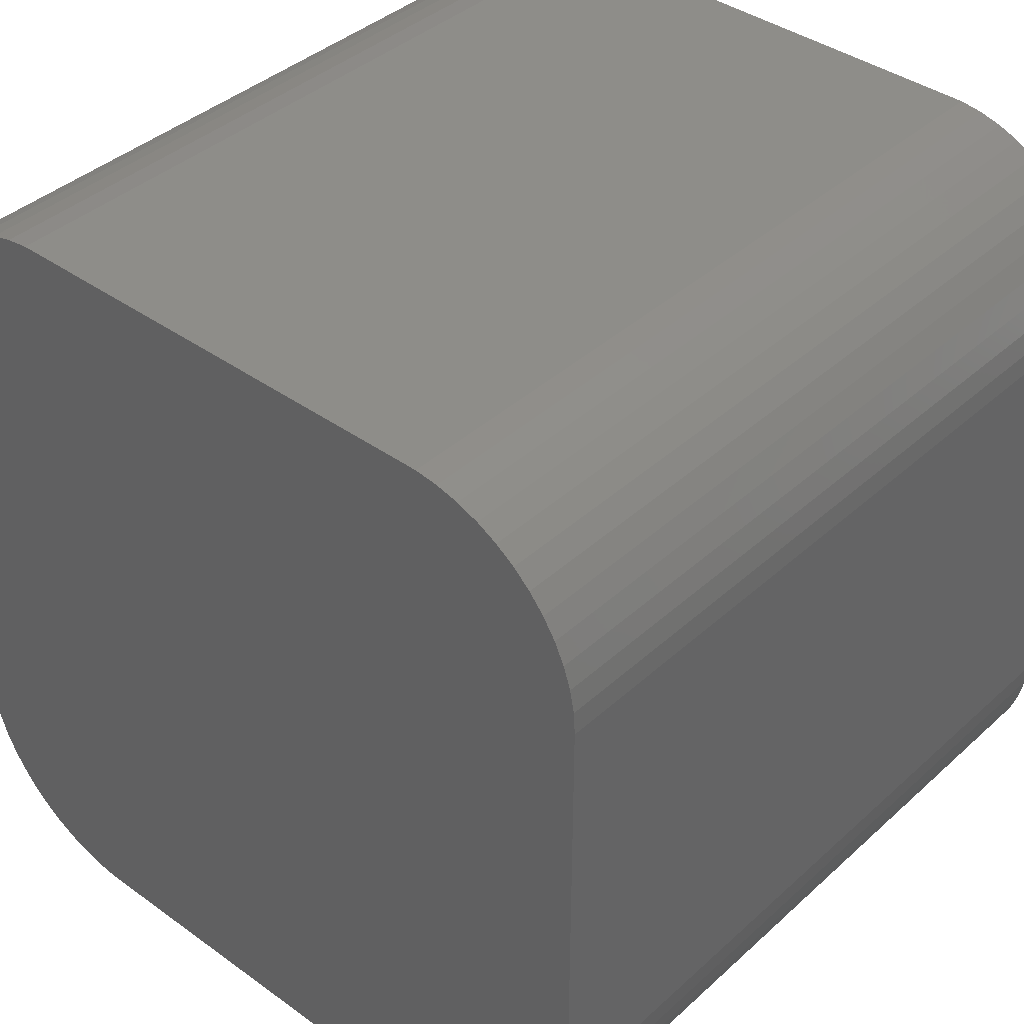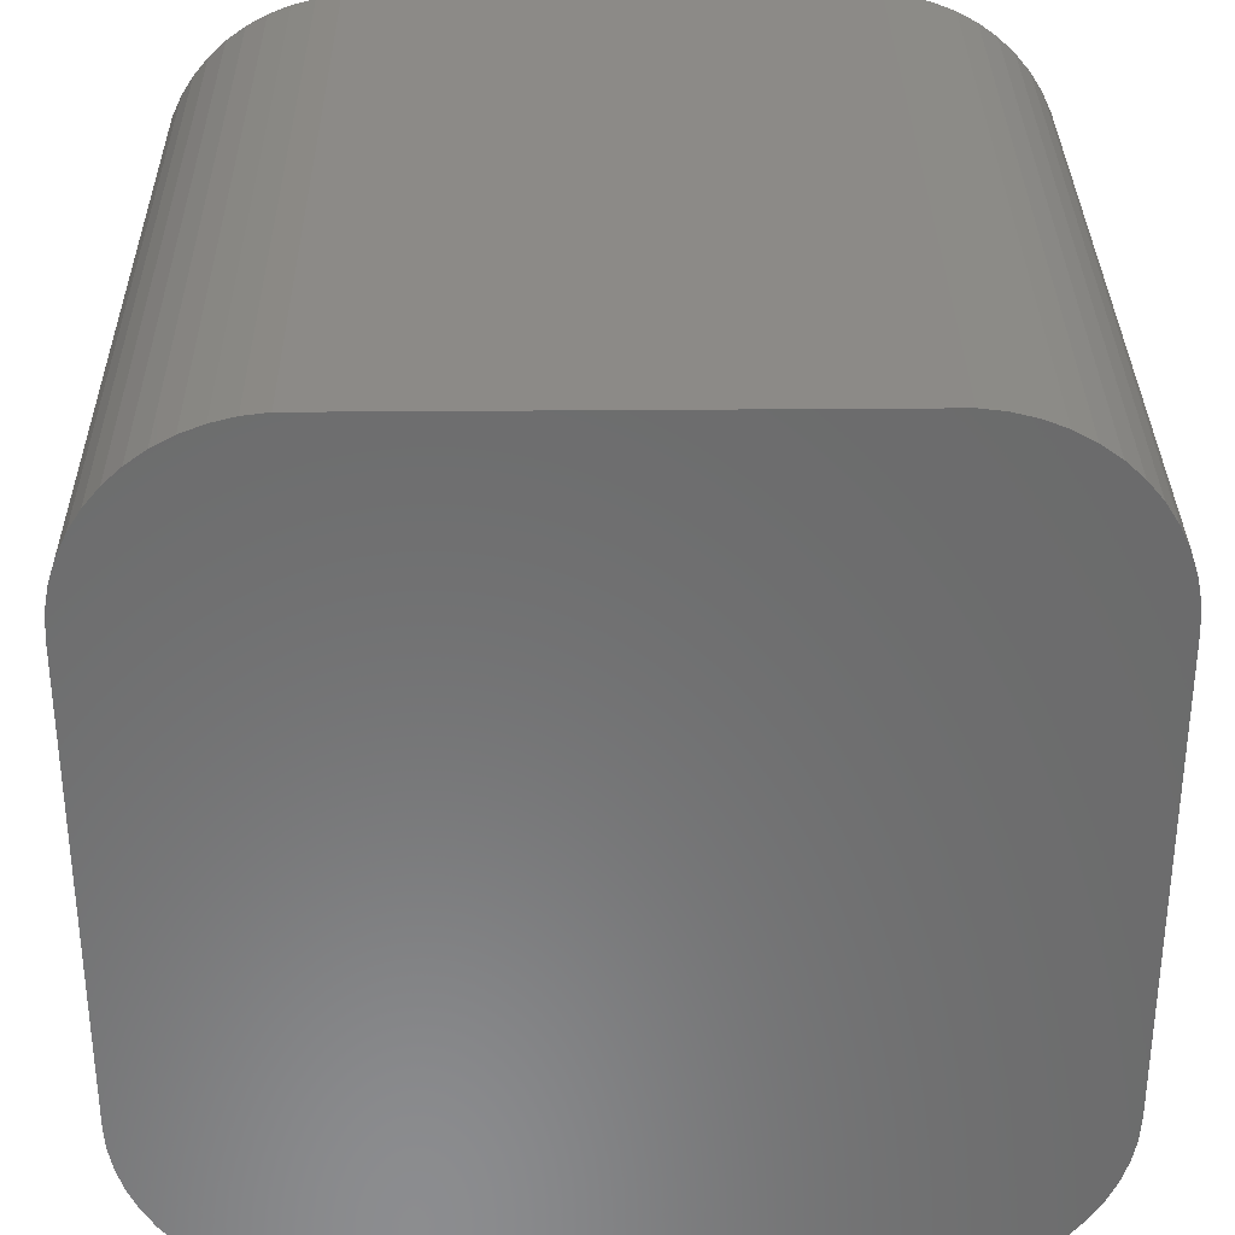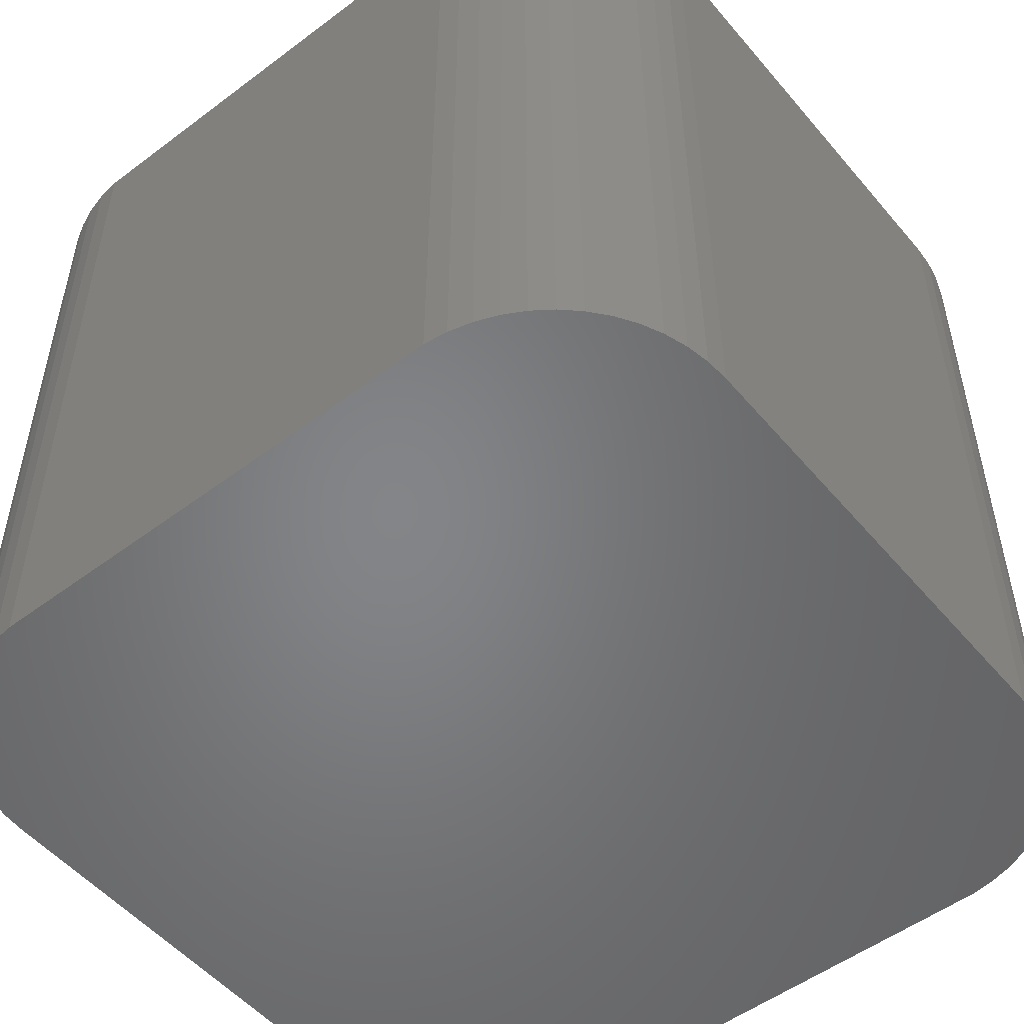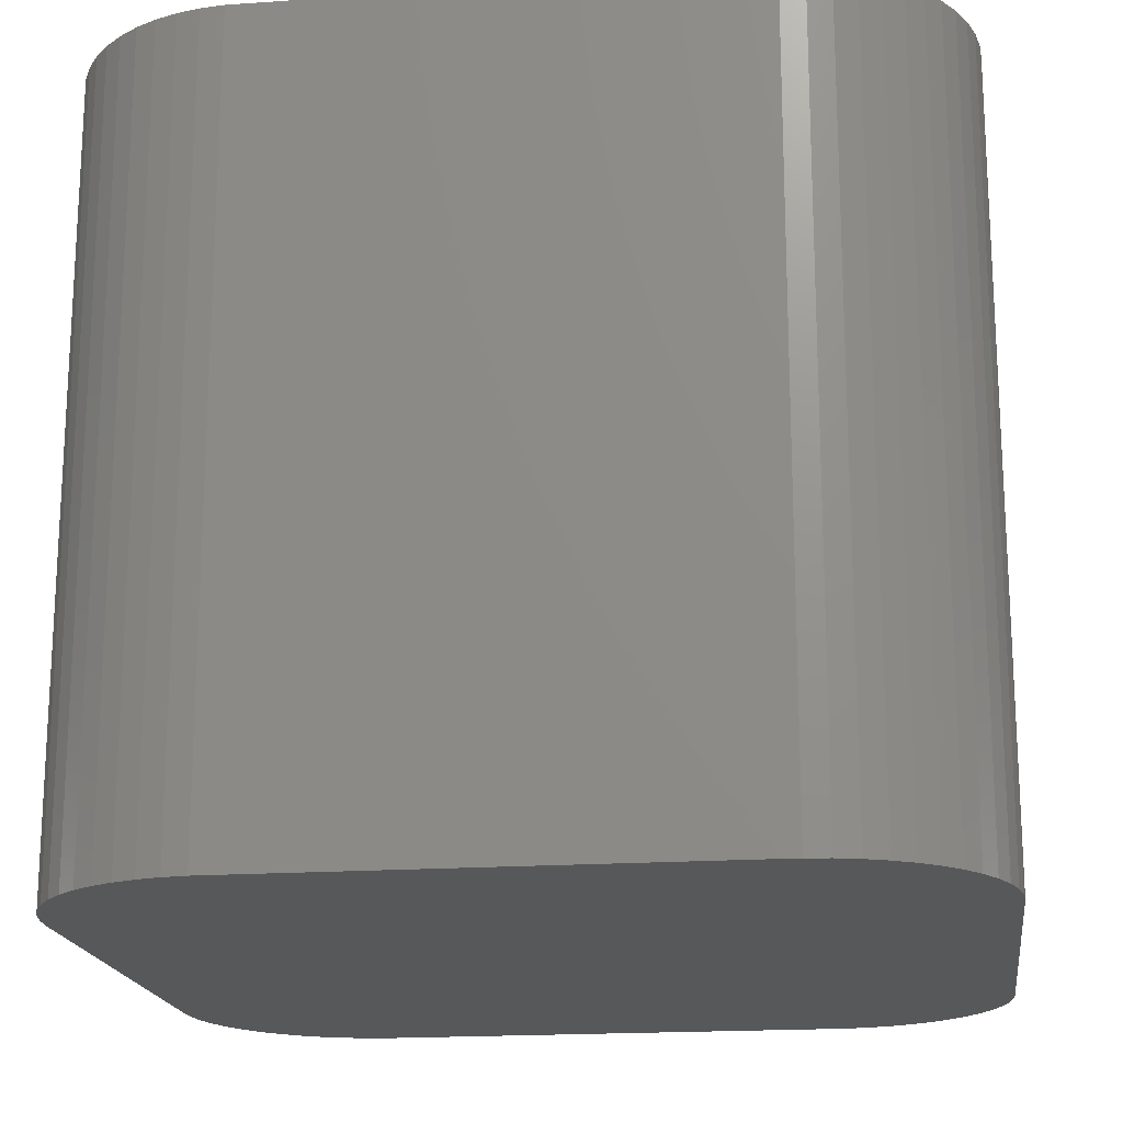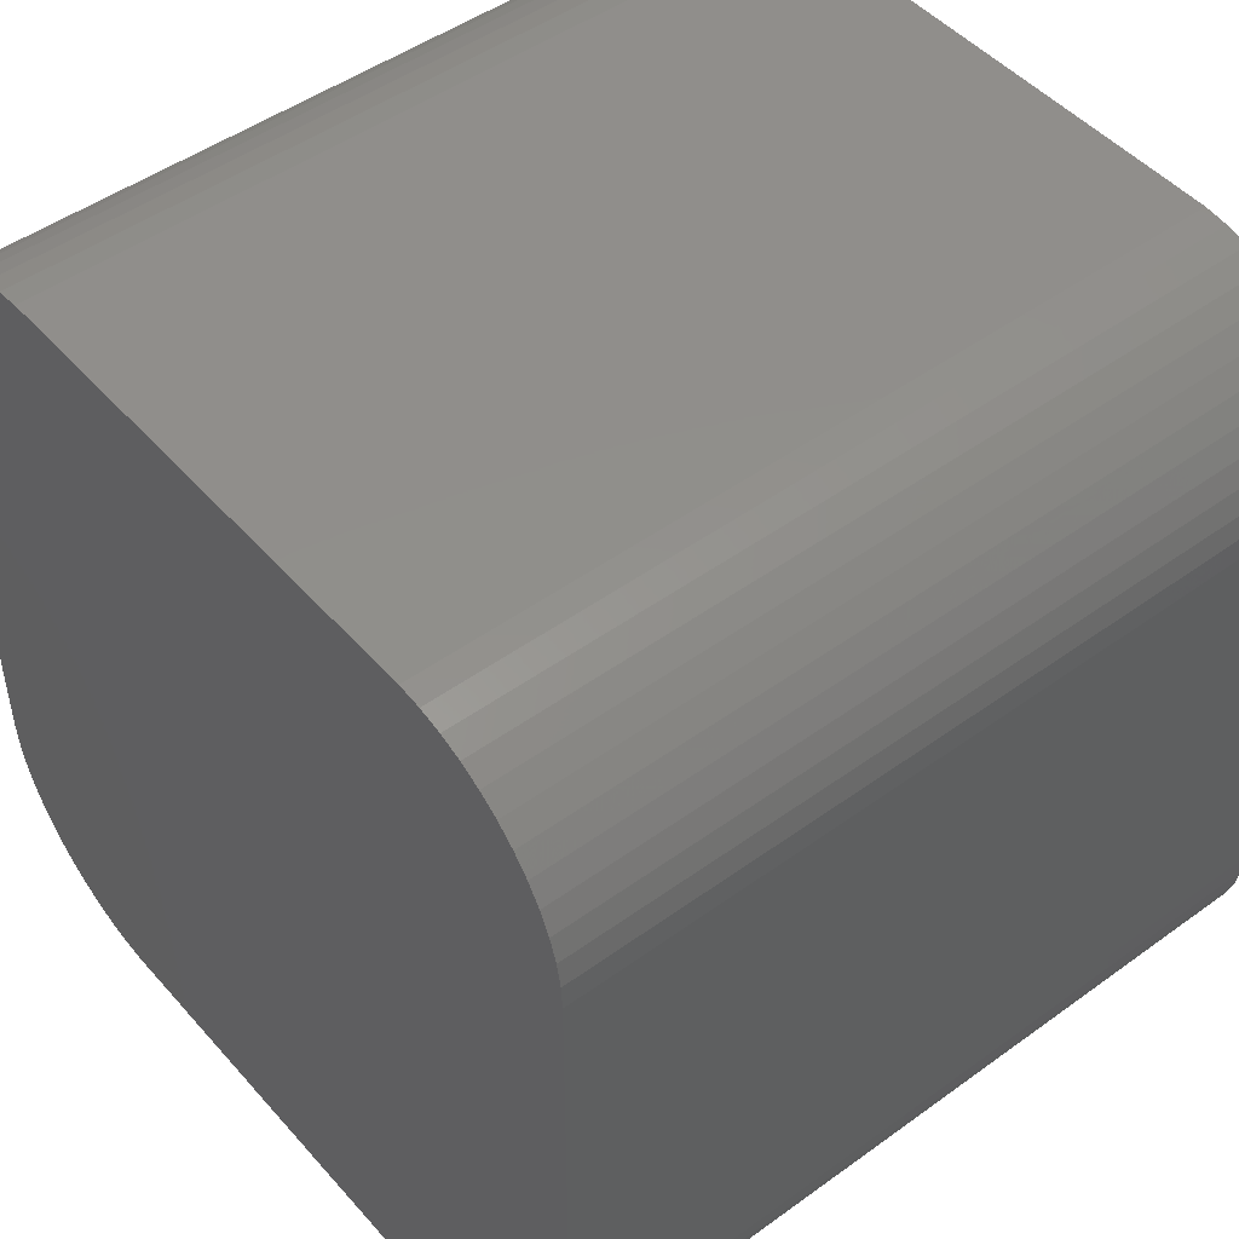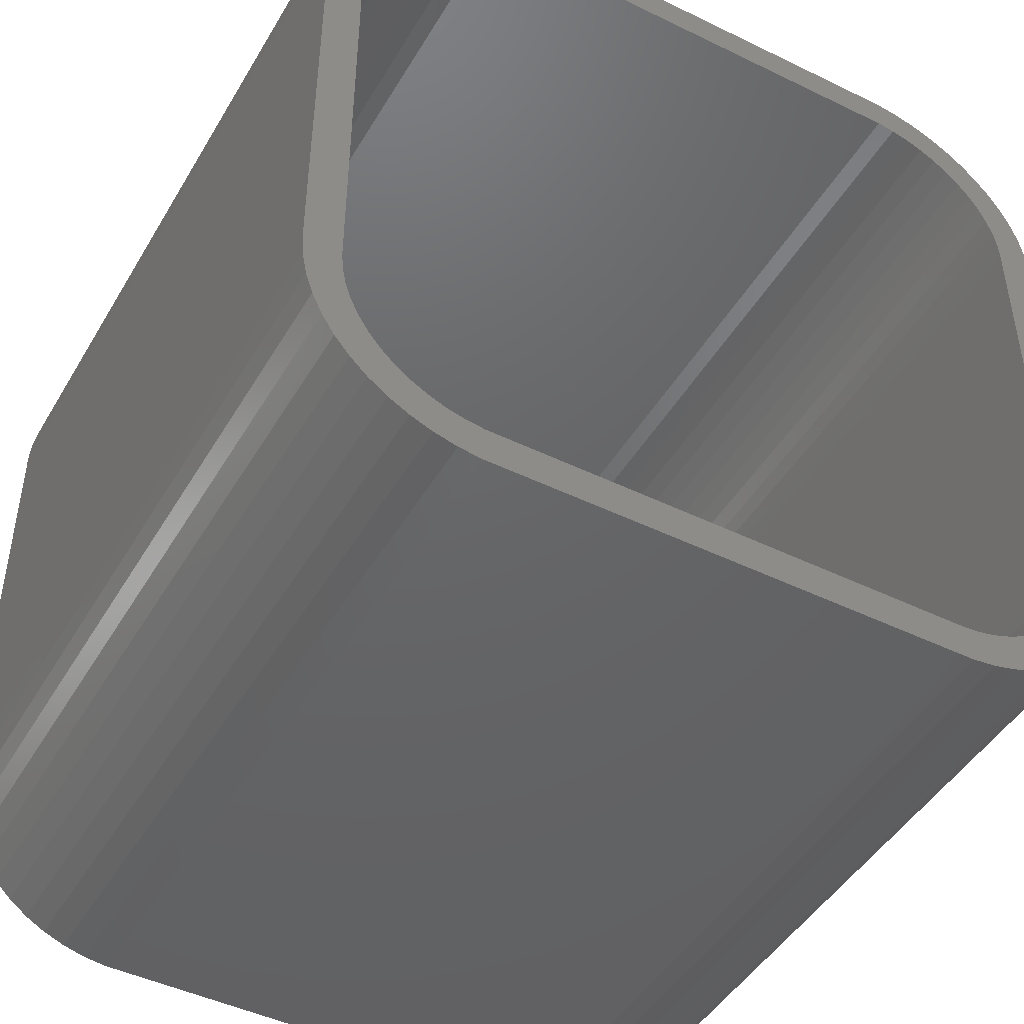
<metadata>
{"format":"stl","ext":"stl","renderer":"f3d","projection":"perspective","resolution":1024,"background":"white","views":[{"elev":39.5,"azim":-138.2,"up":"+Y"},{"elev":32.4,"azim":179.3,"up":"+Y"},{"elev":-52.2,"azim":-141.0,"up":"+Z"},{"elev":-18.4,"azim":-172.4,"up":"+Z"},{"elev":48.0,"azim":-129.1,"up":"+Y"},{"elev":-46.2,"azim":-29.1,"up":"+Y"}]}
</metadata>
<code>
# stl→obj: 208 verts, 412 faces
v -11.25 -6.25 0
v -11.25 6.25 21
v -11.25 6.25 0
v -11.25 -6.25 21
v -11.21 -6.877 0
v -11.21 -6.877 21
v -11.21 6.877 21
v -11.21 6.877 0
v 10.25 6.25 21
v 11.25 6.25 21
v 11.21 6.877 21
v 11.25 -6.25 21
v 10.22 6.751 21
v 11.09 7.493 21
v 10.25 -6.25 21
v 10.12 7.245 21
v 10.9 8.091 21
v 11.21 -6.877 21
v 9.969 7.723 21
v 10.63 8.659 21
v 10.22 -6.751 21
v 9.755 8.177 21
v 10.3 9.189 21
v 11.09 -7.493 21
v 10.12 -7.245 21
v 9.486 8.601 21
v 9.895 9.673 21
v 9.166 8.988 21
v 9.437 10.1 21
v 8.8 9.332 21
v 8.929 10.47 21
v 8.393 9.627 21
v 8.379 10.77 21
v 7.953 9.869 21
v 7.795 11.01 21
v 7.486 10.05 21
v 7.187 11.16 21
v 7 10.18 21
v 6.564 11.24 21
v 6.501 10.24 21
v -6.501 10.24 21
v -6.564 11.24 21
v -7 10.18 21
v -7.187 11.16 21
v -7.486 10.05 21
v -7.795 11.01 21
v -7.953 9.869 21
v -8.379 10.77 21
v -8.393 9.627 21
v -8.929 10.47 21
v -8.8 9.332 21
v -9.437 10.1 21
v -9.166 8.988 21
v -9.895 9.673 21
v -9.486 8.601 21
v -10.3 9.189 21
v -9.755 8.177 21
v -10.63 8.659 21
v -9.969 7.723 21
v -11.09 7.493 21
v -10.12 7.245 21
v -10.9 8.091 21
v 10.9 -8.091 21
v 9.969 -7.723 21
v 10.63 -8.659 21
v 9.755 -8.177 21
v 10.3 -9.189 21
v 9.486 -8.601 21
v 9.895 -9.673 21
v 9.166 -8.988 21
v 9.437 -10.1 21
v 8.8 -9.332 21
v 8.929 -10.47 21
v 8.393 -9.627 21
v 8.379 -10.77 21
v 7.953 -9.869 21
v 7.795 -11.01 21
v 7.486 -10.05 21
v 7.187 -11.16 21
v 7 -10.18 21
v 6.564 -11.24 21
v 6.501 -10.24 21
v -6.501 -10.24 21
v -6.564 -11.24 21
v -7 -10.18 21
v -7.187 -11.16 21
v -7.486 -10.05 21
v -7.795 -11.01 21
v -7.953 -9.869 21
v -8.379 -10.77 21
v -8.393 -9.627 21
v -8.929 -10.47 21
v -8.8 -9.332 21
v -9.437 -10.1 21
v -9.166 -8.988 21
v -9.895 -9.673 21
v -9.486 -8.601 21
v -10.3 -9.189 21
v -9.755 -8.177 21
v -10.63 -8.659 21
v -9.969 -7.723 21
v -10.9 -8.091 21
v -10.12 -7.245 21
v -11.09 -7.493 21
v -10.22 -6.751 21
v -10.25 -6.25 21
v -10.25 6.25 21
v -10.22 6.751 21
v -10.3 9.189 0
v -9.895 9.673 0
v -7.187 -11.16 0
v -6.564 -11.24 0
v 11.25 -6.25 0
v 11.21 -6.877 0
v -8.929 10.47 0
v -9.437 10.1 0
v -7.187 11.16 0
v -7.795 11.01 0
v 6.564 11.24 0
v -6.564 11.24 0
v -11.09 7.493 0
v -8.929 -10.47 0
v -8.379 -10.77 0
v -7.795 -11.01 0
v 6.564 -11.24 0
v 10.9 8.091 0
v 11.09 7.493 0
v 9.895 9.673 0
v 9.437 10.1 0
v 11.25 6.25 0
v 8.379 10.77 0
v 7.795 11.01 0
v 7.187 11.16 0
v -8.379 10.77 0
v 11.09 -7.493 0
v 10.9 -8.091 0
v 11.21 6.877 0
v 10.63 -8.659 0
v 10.3 -9.189 0
v 9.895 -9.673 0
v 10.63 8.659 0
v 9.437 -10.1 0
v 10.3 9.189 0
v 8.929 -10.47 0
v 8.379 -10.77 0
v 7.795 -11.01 0
v 8.929 10.47 0
v 7.187 -11.16 0
v -9.437 -10.1 0
v -9.895 -9.673 0
v -10.3 -9.189 0
v -10.63 -8.659 0
v -10.9 -8.091 0
v -11.09 -7.493 0
v -10.63 8.659 0
v -10.9 8.091 0
v -10.25 6.25 2
v -10.25 -6.25 2
v 6.501 10.24 2
v 10.25 6.25 2
v 10.22 6.751 2
v 10.12 7.245 2
v 10.25 -6.25 2
v 9.969 7.723 2
v 6.501 -10.24 2
v 10.22 -6.751 2
v 9.755 8.177 2
v 10.12 -7.245 2
v 9.486 8.601 2
v 9.969 -7.723 2
v 9.166 8.988 2
v 9.755 -8.177 2
v 8.8 9.332 2
v 9.486 -8.601 2
v 8.393 9.627 2
v 9.166 -8.988 2
v 7.953 9.869 2
v 8.8 -9.332 2
v 7.486 10.05 2
v 8.393 -9.627 2
v 7 10.18 2
v 7.953 -9.869 2
v 7.486 -10.05 2
v 7 -10.18 2
v -6.501 10.24 2
v -7 10.18 2
v -7.486 10.05 2
v -6.501 -10.24 2
v -7.953 9.869 2
v -7 -10.18 2
v -8.393 9.627 2
v -7.486 -10.05 2
v -8.8 9.332 2
v -7.953 -9.869 2
v -9.166 8.988 2
v -8.393 -9.627 2
v -9.486 8.601 2
v -8.8 -9.332 2
v -9.755 8.177 2
v -9.166 -8.988 2
v -9.969 7.723 2
v -9.486 -8.601 2
v -10.12 7.245 2
v -9.755 -8.177 2
v -10.22 6.751 2
v -9.969 -7.723 2
v -10.12 -7.245 2
v -10.22 -6.751 2
f 1 2 3
f 2 1 4
f 5 4 1
f 4 5 6
f 3 7 8
f 7 3 2
f 9 10 11
f 10 9 12
f 13 11 14
f 15 12 9
f 16 14 17
f 12 15 18
f 19 17 20
f 21 18 15
f 22 20 23
f 18 21 24
f 25 24 21
f 11 13 9
f 14 16 13
f 17 19 16
f 26 23 27
f 20 22 19
f 23 26 22
f 28 27 29
f 27 28 26
f 30 29 31
f 29 30 28
f 31 32 30
f 33 32 31
f 33 34 32
f 35 34 33
f 35 36 34
f 37 36 35
f 37 38 36
f 39 38 37
f 39 40 38
f 39 41 40
f 42 41 39
f 42 43 41
f 44 43 42
f 44 45 43
f 46 45 44
f 46 47 45
f 48 47 46
f 48 49 47
f 50 49 48
f 49 50 51
f 52 51 50
f 51 52 53
f 54 53 52
f 53 54 55
f 56 55 54
f 55 56 57
f 58 57 56
f 57 58 59
f 60 61 62
f 59 62 61
f 62 59 58
f 24 25 63
f 64 63 25
f 63 64 65
f 66 65 64
f 65 66 67
f 68 67 66
f 67 68 69
f 70 69 68
f 69 70 71
f 72 71 70
f 71 72 73
f 74 73 72
f 74 75 73
f 76 75 74
f 76 77 75
f 78 77 76
f 78 79 77
f 80 79 78
f 80 81 79
f 82 81 80
f 83 81 82
f 83 84 81
f 85 84 83
f 85 86 84
f 87 86 85
f 87 88 86
f 89 88 87
f 89 90 88
f 91 90 89
f 92 91 93
f 91 92 90
f 94 93 95
f 93 94 92
f 96 95 97
f 98 97 99
f 95 96 94
f 100 99 101
f 102 101 103
f 104 103 105
f 97 98 96
f 6 105 106
f 107 2 106
f 61 60 108
f 4 106 2
f 7 108 60
f 6 106 4
f 108 7 107
f 99 100 98
f 107 7 2
f 101 102 100
f 103 104 102
f 105 6 104
f 109 54 110
f 54 109 56
f 111 84 86
f 84 111 112
f 18 113 12
f 113 18 114
f 115 52 50
f 52 115 116
f 117 46 44
f 46 117 118
f 119 42 39
f 42 119 120
f 8 60 121
f 60 8 7
f 122 90 92
f 90 122 123
f 124 86 88
f 86 124 111
f 112 81 84
f 81 112 125
f 14 126 17
f 126 14 127
f 128 29 27
f 29 128 129
f 12 130 10
f 130 12 113
f 131 35 33
f 35 131 132
f 132 37 35
f 37 132 133
f 133 39 37
f 39 133 119
f 116 54 52
f 54 116 110
f 118 48 46
f 48 118 134
f 125 113 114
f 1 113 125
f 125 114 135
f 113 1 130
f 125 135 136
f 130 119 137
f 125 136 138
f 137 119 127
f 125 138 139
f 127 119 126
f 125 139 140
f 126 119 141
f 125 140 142
f 141 119 143
f 125 142 144
f 143 119 128
f 125 144 145
f 128 119 129
f 125 145 146
f 129 119 147
f 125 146 148
f 147 119 131
f 131 119 132
f 132 119 133
f 1 125 112
f 3 130 1
f 1 112 111
f 130 3 119
f 1 111 124
f 119 3 120
f 1 124 123
f 120 3 117
f 1 123 122
f 117 3 118
f 1 122 149
f 118 3 134
f 1 149 150
f 134 3 115
f 1 150 151
f 115 3 116
f 1 151 152
f 116 3 110
f 1 152 153
f 110 3 109
f 1 153 154
f 109 3 155
f 1 154 5
f 155 3 156
f 156 3 121
f 121 3 8
f 153 104 154
f 104 153 102
f 152 102 153
f 102 152 100
f 150 98 151
f 98 150 96
f 151 100 152
f 100 151 98
f 123 88 90
f 88 123 124
f 150 94 96
f 94 150 149
f 125 79 81
f 79 125 148
f 148 77 79
f 77 148 146
f 23 128 27
f 128 23 143
f 11 127 14
f 127 11 137
f 10 137 11
f 137 10 130
f 147 33 31
f 33 147 131
f 134 50 48
f 50 134 115
f 120 44 42
f 44 120 117
f 155 56 109
f 56 155 58
f 154 6 5
f 6 154 104
f 149 92 94
f 92 149 122
f 69 139 67
f 139 69 140
f 146 75 77
f 75 146 145
f 20 143 23
f 143 20 141
f 17 141 20
f 141 17 126
f 129 31 29
f 31 129 147
f 121 62 156
f 62 121 60
f 156 58 155
f 58 156 62
f 144 71 73
f 71 144 142
f 67 138 65
f 138 67 139
f 65 136 63
f 136 65 138
f 63 135 24
f 135 63 136
f 145 73 75
f 73 145 144
f 142 69 71
f 69 142 140
f 24 114 18
f 114 24 135
f 106 157 107
f 157 106 158
f 159 160 161
f 157 160 159
f 159 161 162
f 160 157 163
f 159 162 164
f 163 165 166
f 159 164 167
f 166 165 168
f 159 167 169
f 168 165 170
f 159 169 171
f 170 165 172
f 159 171 173
f 172 165 174
f 159 173 175
f 174 165 176
f 159 175 177
f 176 165 178
f 159 177 179
f 178 165 180
f 159 179 181
f 180 165 182
f 182 165 183
f 183 165 184
f 157 159 185
f 158 163 157
f 157 185 186
f 163 158 165
f 157 186 187
f 165 158 188
f 157 187 189
f 188 158 190
f 157 189 191
f 190 158 192
f 157 191 193
f 192 158 194
f 157 193 195
f 194 158 196
f 157 195 197
f 196 158 198
f 157 197 199
f 198 158 200
f 157 199 201
f 200 158 202
f 157 201 203
f 202 158 204
f 157 203 205
f 204 158 206
f 206 158 207
f 207 158 208
f 178 74 72
f 74 178 180
f 166 15 163
f 15 166 21
f 188 85 83
f 85 188 190
f 180 76 74
f 76 180 182
f 160 13 161
f 13 160 9
f 105 158 106
f 158 105 208
f 107 205 108
f 205 107 157
f 181 36 38
f 36 181 179
f 198 95 93
f 95 198 200
f 184 82 80
f 82 184 165
f 190 87 85
f 87 190 192
f 174 66 172
f 66 174 68
f 168 21 166
f 21 168 25
f 55 195 53
f 195 55 197
f 108 203 61
f 203 108 205
f 169 28 171
f 28 169 26
f 185 40 41
f 40 185 159
f 159 38 40
f 38 159 181
f 191 47 49
f 47 191 189
f 182 78 76
f 78 182 183
f 165 83 82
f 83 165 188
f 192 89 87
f 89 192 194
f 95 202 97
f 202 95 200
f 176 68 174
f 68 176 70
f 170 25 168
f 25 170 64
f 163 9 160
f 9 163 15
f 195 51 53
f 51 195 193
f 193 49 51
f 49 193 191
f 59 199 57
f 199 59 201
f 57 197 55
f 197 57 199
f 61 201 59
f 201 61 203
f 179 34 36
f 34 179 177
f 177 32 34
f 32 177 175
f 162 19 164
f 19 162 16
f 161 16 162
f 16 161 13
f 187 43 45
f 43 187 186
f 186 41 43
f 41 186 185
f 189 45 47
f 45 189 187
f 183 80 78
f 80 183 184
f 194 91 89
f 91 194 196
f 99 206 101
f 206 99 204
f 97 204 99
f 204 97 202
f 101 207 103
f 207 101 206
f 103 208 105
f 208 103 207
f 172 64 170
f 64 172 66
f 176 72 70
f 72 176 178
f 175 30 32
f 30 175 173
f 173 28 30
f 28 173 171
f 167 26 169
f 26 167 22
f 164 22 167
f 22 164 19
f 196 93 91
f 93 196 198

</code>
